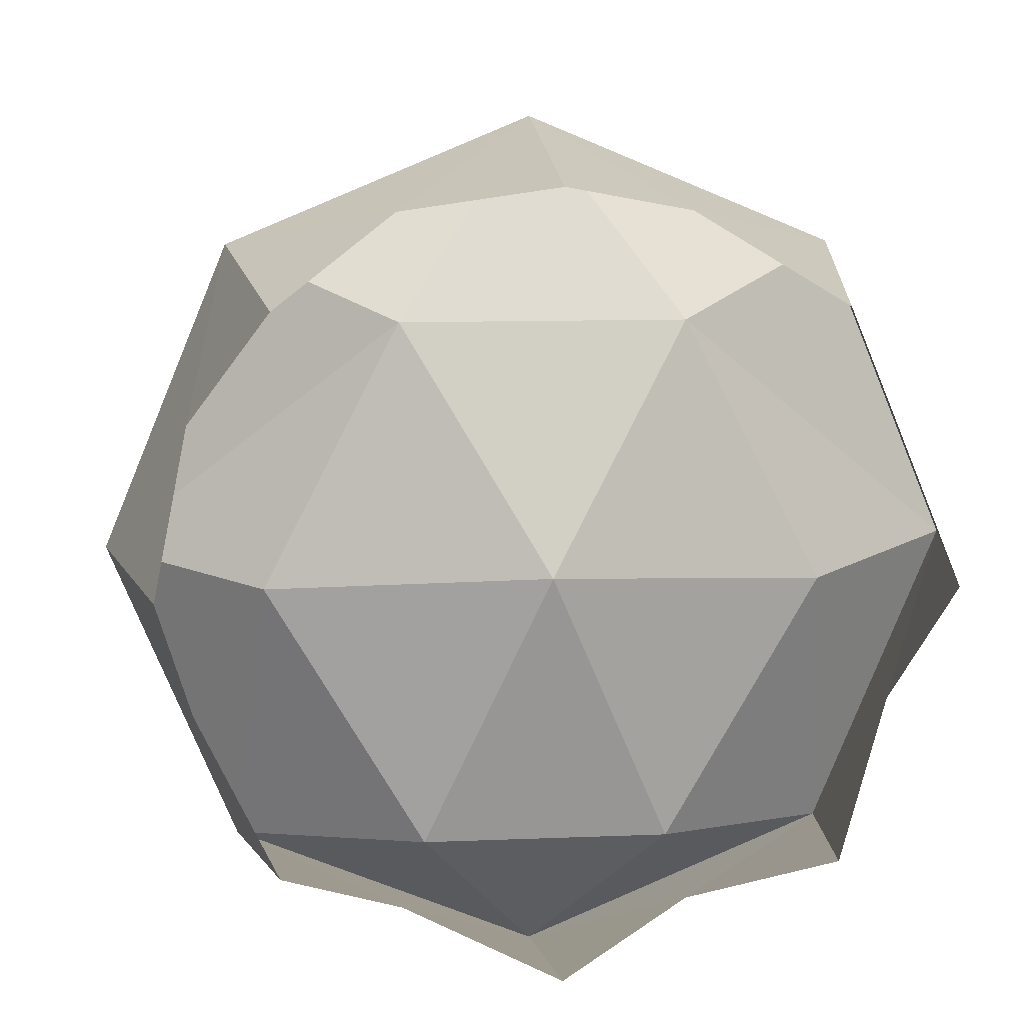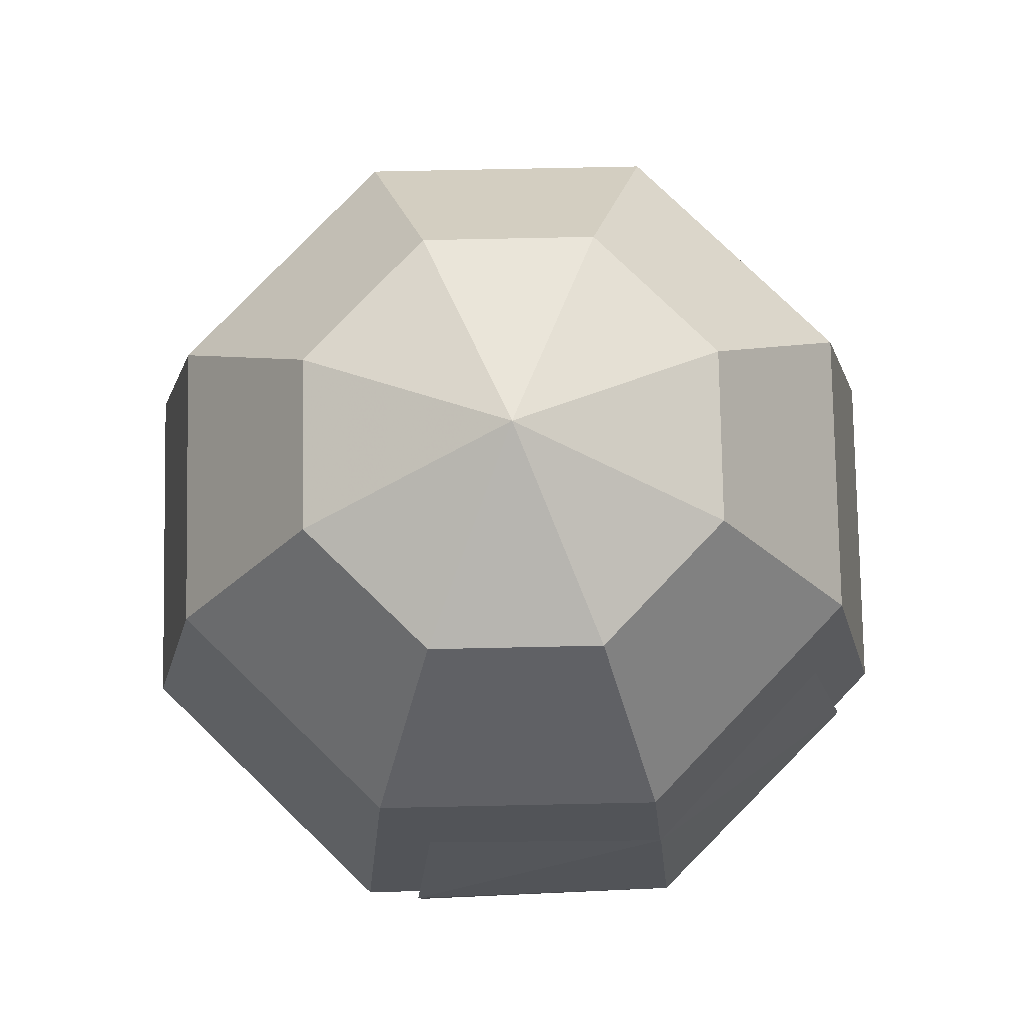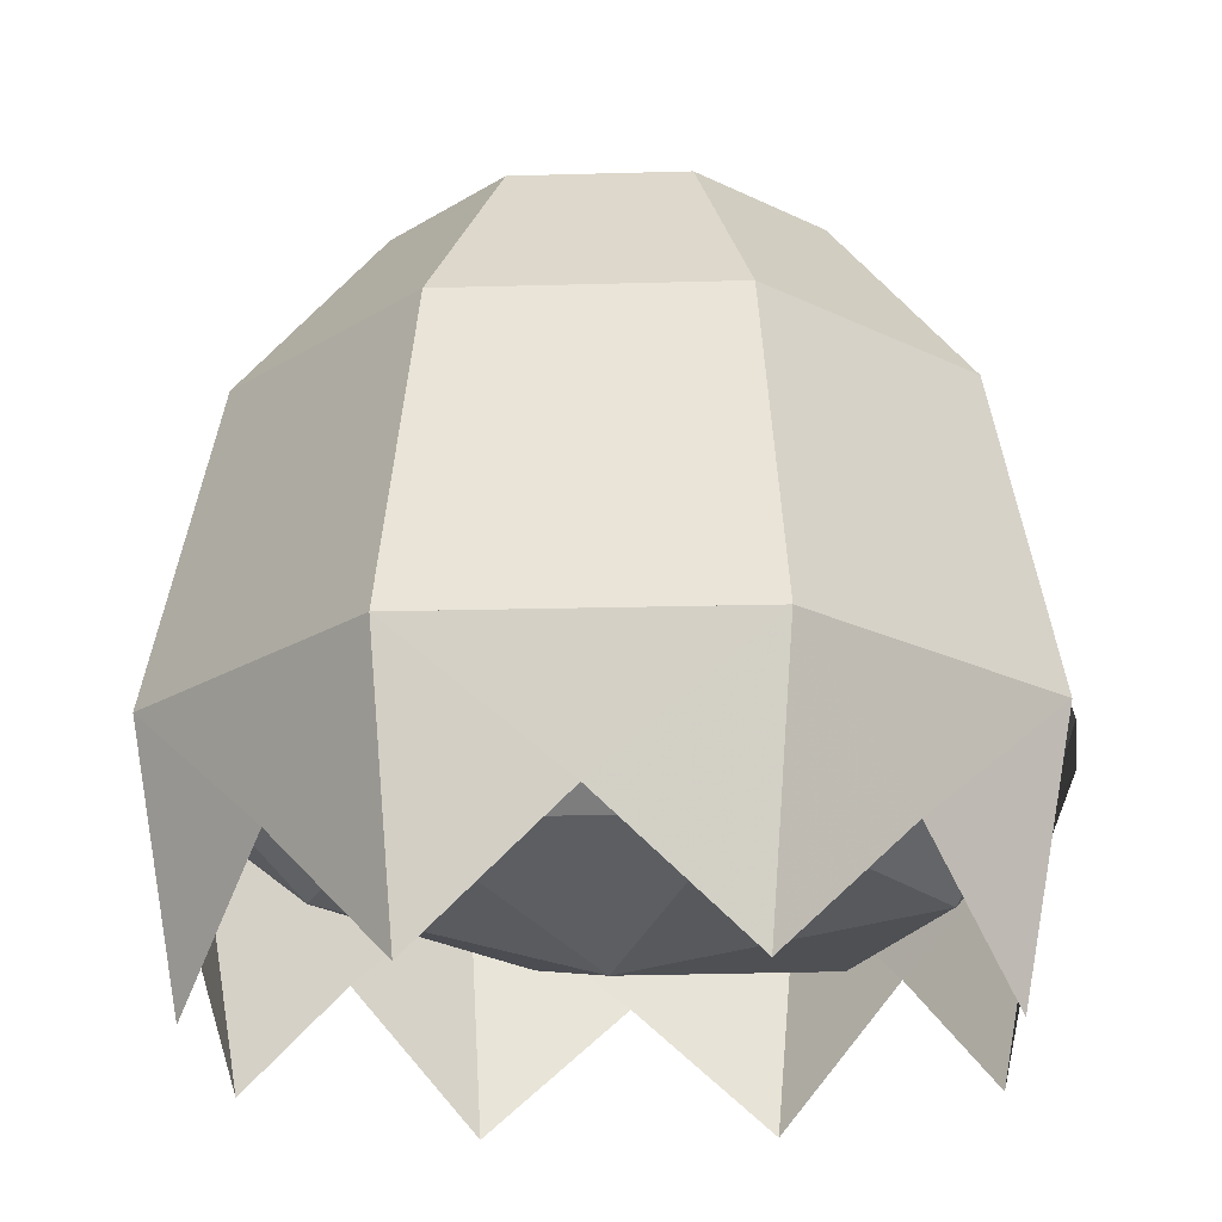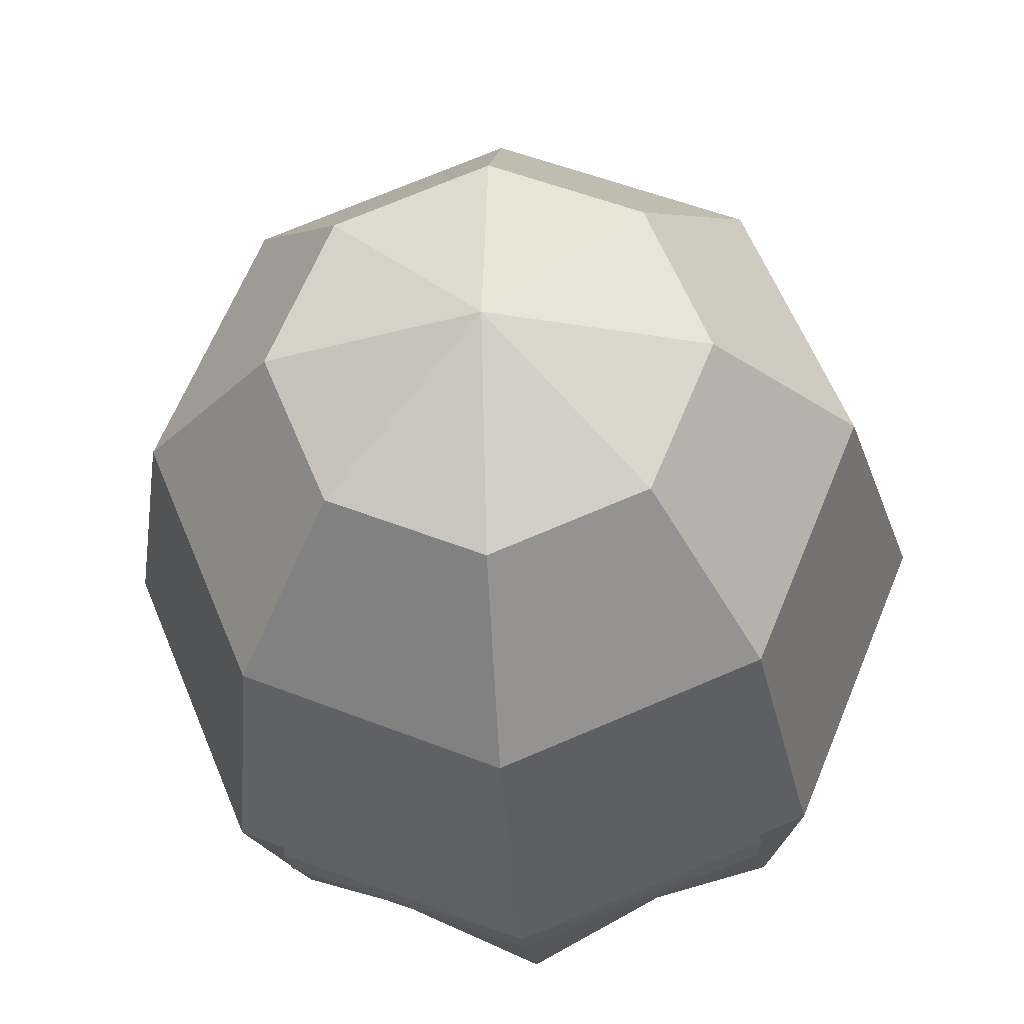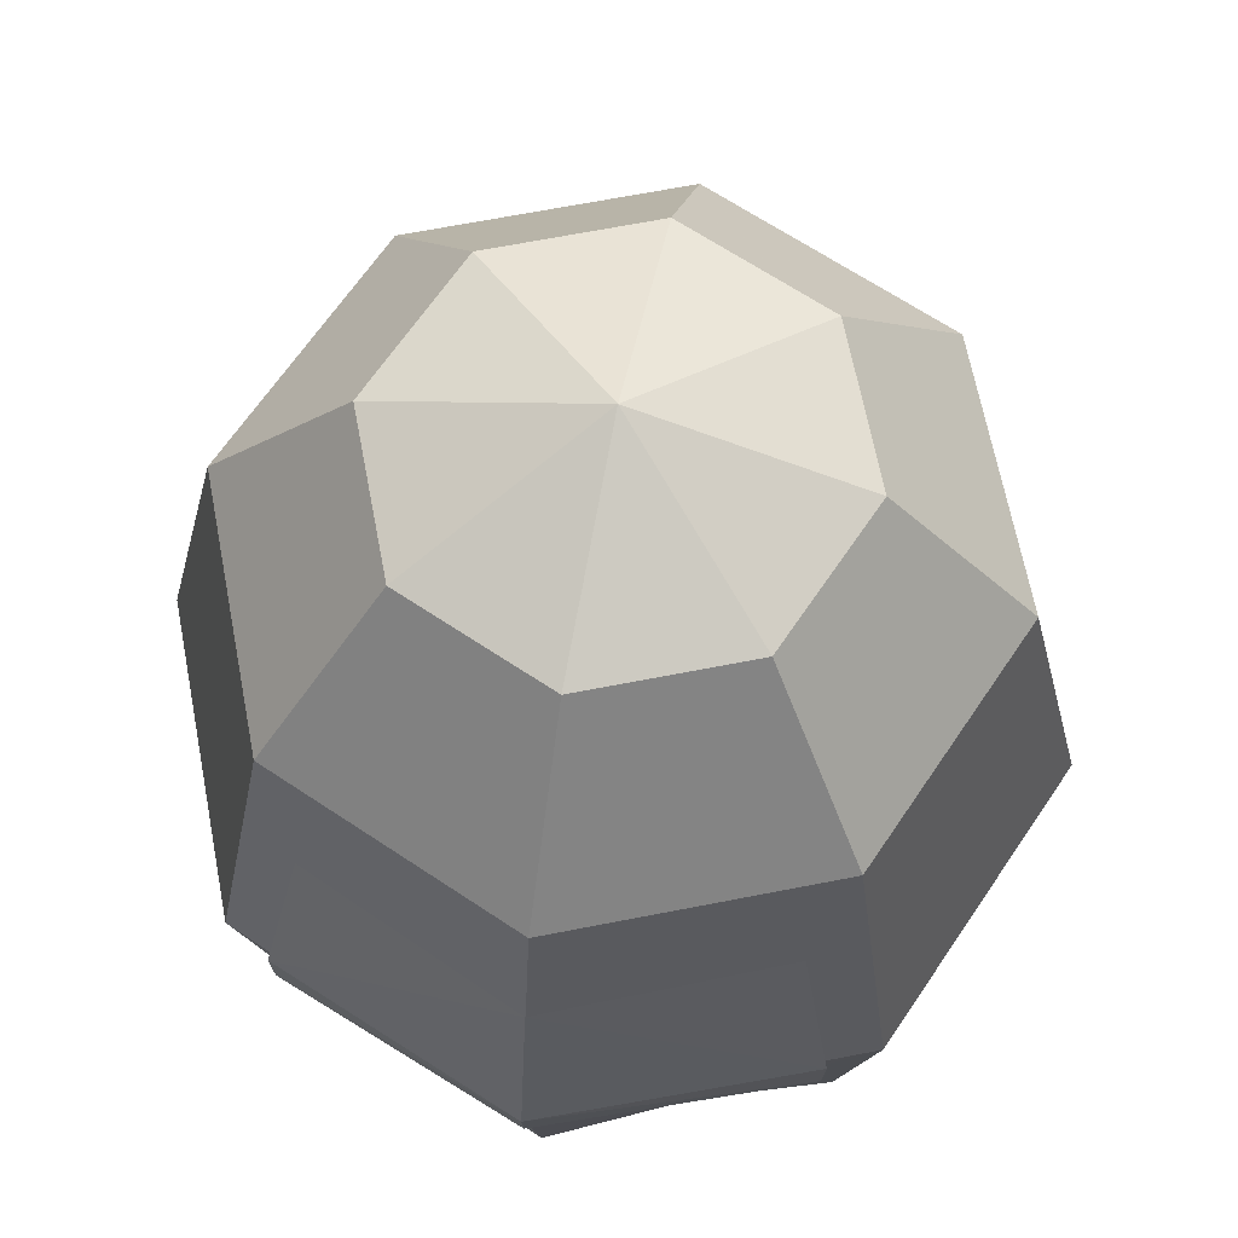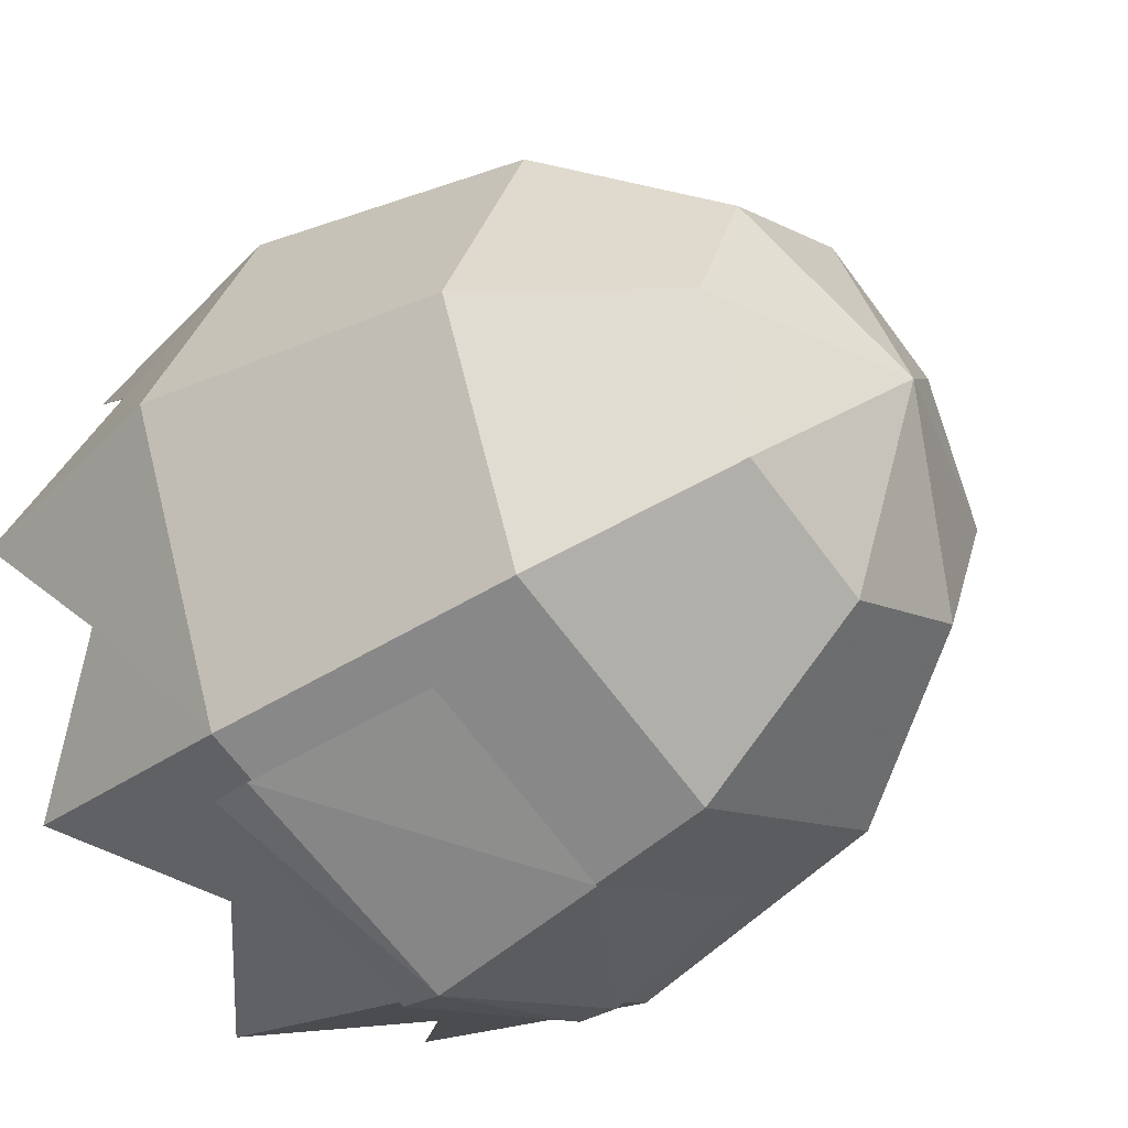
<metadata>
{"format":"obj","ext":"obj","renderer":"f3d","projection":"perspective","resolution":1024,"background":"white","views":[{"elev":11.2,"azim":173.3,"up":"+Y"},{"elev":78.0,"azim":-23.5,"up":"+Z"},{"elev":-20.7,"azim":-109.0,"up":"+Z"},{"elev":-27.2,"azim":3.9,"up":"+Y"},{"elev":66.1,"azim":11.6,"up":"+Z"},{"elev":-39.2,"azim":-49.9,"up":"+Y"}]}
</metadata>
<code>
g EggshellHat
v 1.116 1.128 2.461
v 0.5149 0.8854 2.039
v -0.000201 1.585 2.462
v 1.578 0.0134 2.456
v 1.008 -0.06246 2.01
v -0.515 0.8809 2.038
v -1.117 1.118 2.459
v -1.579 -0.000282 2.453
v -1.009 -0.07119 2.008
v -7.8e-05 0.008529 1.746
v 1.115 -1.105 2.45
v 0.4432 -1.008 1.949
v -0.001281 -1.572 2.447
v -0.4456 -1.012 1.948
v -1.117 -1.115 2.448
v -0.5263 -1.262 1.957
v -0.9805 -0.9735 1.468
v -0.9394 -0.9402 3.594
v -0.002273 -1.324 3.593
v -0.5684 -0.5701 4.241
v -0.002696 -0.8021 4.241
v -0.002686 -0.003147 4.526
v -1.327 -0.004541 3.598
v -0.9387 0.9345 3.603
v -1.269 0.529 1.965
v -0.9798 0.9874 1.477
v -0.568 0.5616 4.247
v -0.8026 -0.005294 4.244
v -1.386 0.005151 1.472
v -0.5254 1.276 1.969
v -1.269 -0.5223 1.96
v 0.000658 1.398 1.48
v -0.001357 1.327 3.605
v -0.002148 0.7984 4.248
v 0.9357 0.9426 3.604
v 1.324 0.006938 3.6
v 1.269 0.54 1.967
v 0.9809 0.9959 1.479
v 1.387 0.01716 1.474
v 0.7978 0.001634 4.245
v 0.5636 0.5665 4.248
v 0.5257 1.28 1.97
v 1.268 -0.5113 1.963
v 0.9802 -0.9651 1.469
v 0.9351 -0.9321 3.596
v 0.5632 -0.5652 4.243
v 0.5249 -1.258 1.958
v -0.000293 -1.375 1.467
v 0.9437 -1.206 2.449
v -0.001284 -1.581 2.447
v 0.9335 -1.204 2.287
v -0.001884 -1.433 3.14
v 0.8138 -1.081 3.142
v -0.001125 -1.561 2.285
v -0.9461 -1.214 2.447
v -0.8174 -1.088 3.141
v -0.9355 -1.212 2.285
f 1 2 3
f 4 2 1
f 4 5 2
f 3 2 6
f 7 3 6
f 7 6 8
f 8 6 9
f 6 10 9
f 6 2 10
f 10 2 5
f 11 5 4
f 11 12 5
f 13 12 11
f 13 14 12
f 15 14 13
f 15 9 14
f 8 9 15
f 9 10 14
f 14 10 12
f 12 10 5
f 16 15 17
f 13 15 16
f 13 18 15
f 19 18 13
f 19 20 18
f 21 20 19
f 21 22 20
f 18 23 15
f 15 23 8
f 23 24 8
f 8 24 7
f 8 7 25
f 25 7 26
f 23 27 24
f 28 27 23
f 18 28 23
f 20 28 18
f 28 22 27
f 8 25 29
f 7 30 26
f 31 8 29
f 15 8 31
f 20 22 28
f 15 31 17
f 7 3 30
f 30 3 32
f 7 33 3
f 24 33 7
f 24 34 33
f 27 34 24
f 27 22 34
f 33 35 3
f 3 35 1
f 35 36 1
f 1 36 4
f 1 4 37
f 1 37 38
f 37 4 39
f 35 40 36
f 41 40 35
f 33 41 35
f 34 41 33
f 41 22 40
f 42 1 38
f 3 1 42
f 34 22 41
f 3 42 32
f 43 11 44
f 4 11 43
f 4 45 11
f 36 45 4
f 36 46 45
f 40 46 36
f 40 22 46
f 4 43 39
f 45 19 11
f 11 19 13
f 11 13 47
f 11 47 44
f 47 13 48
f 45 21 19
f 46 21 45
f 46 22 21
f 13 16 48
f 49 50 51
f 52 50 49
f 53 52 49
f 54 51 50
f 52 55 50
f 56 55 52
f 57 50 55
f 54 50 57

</code>
